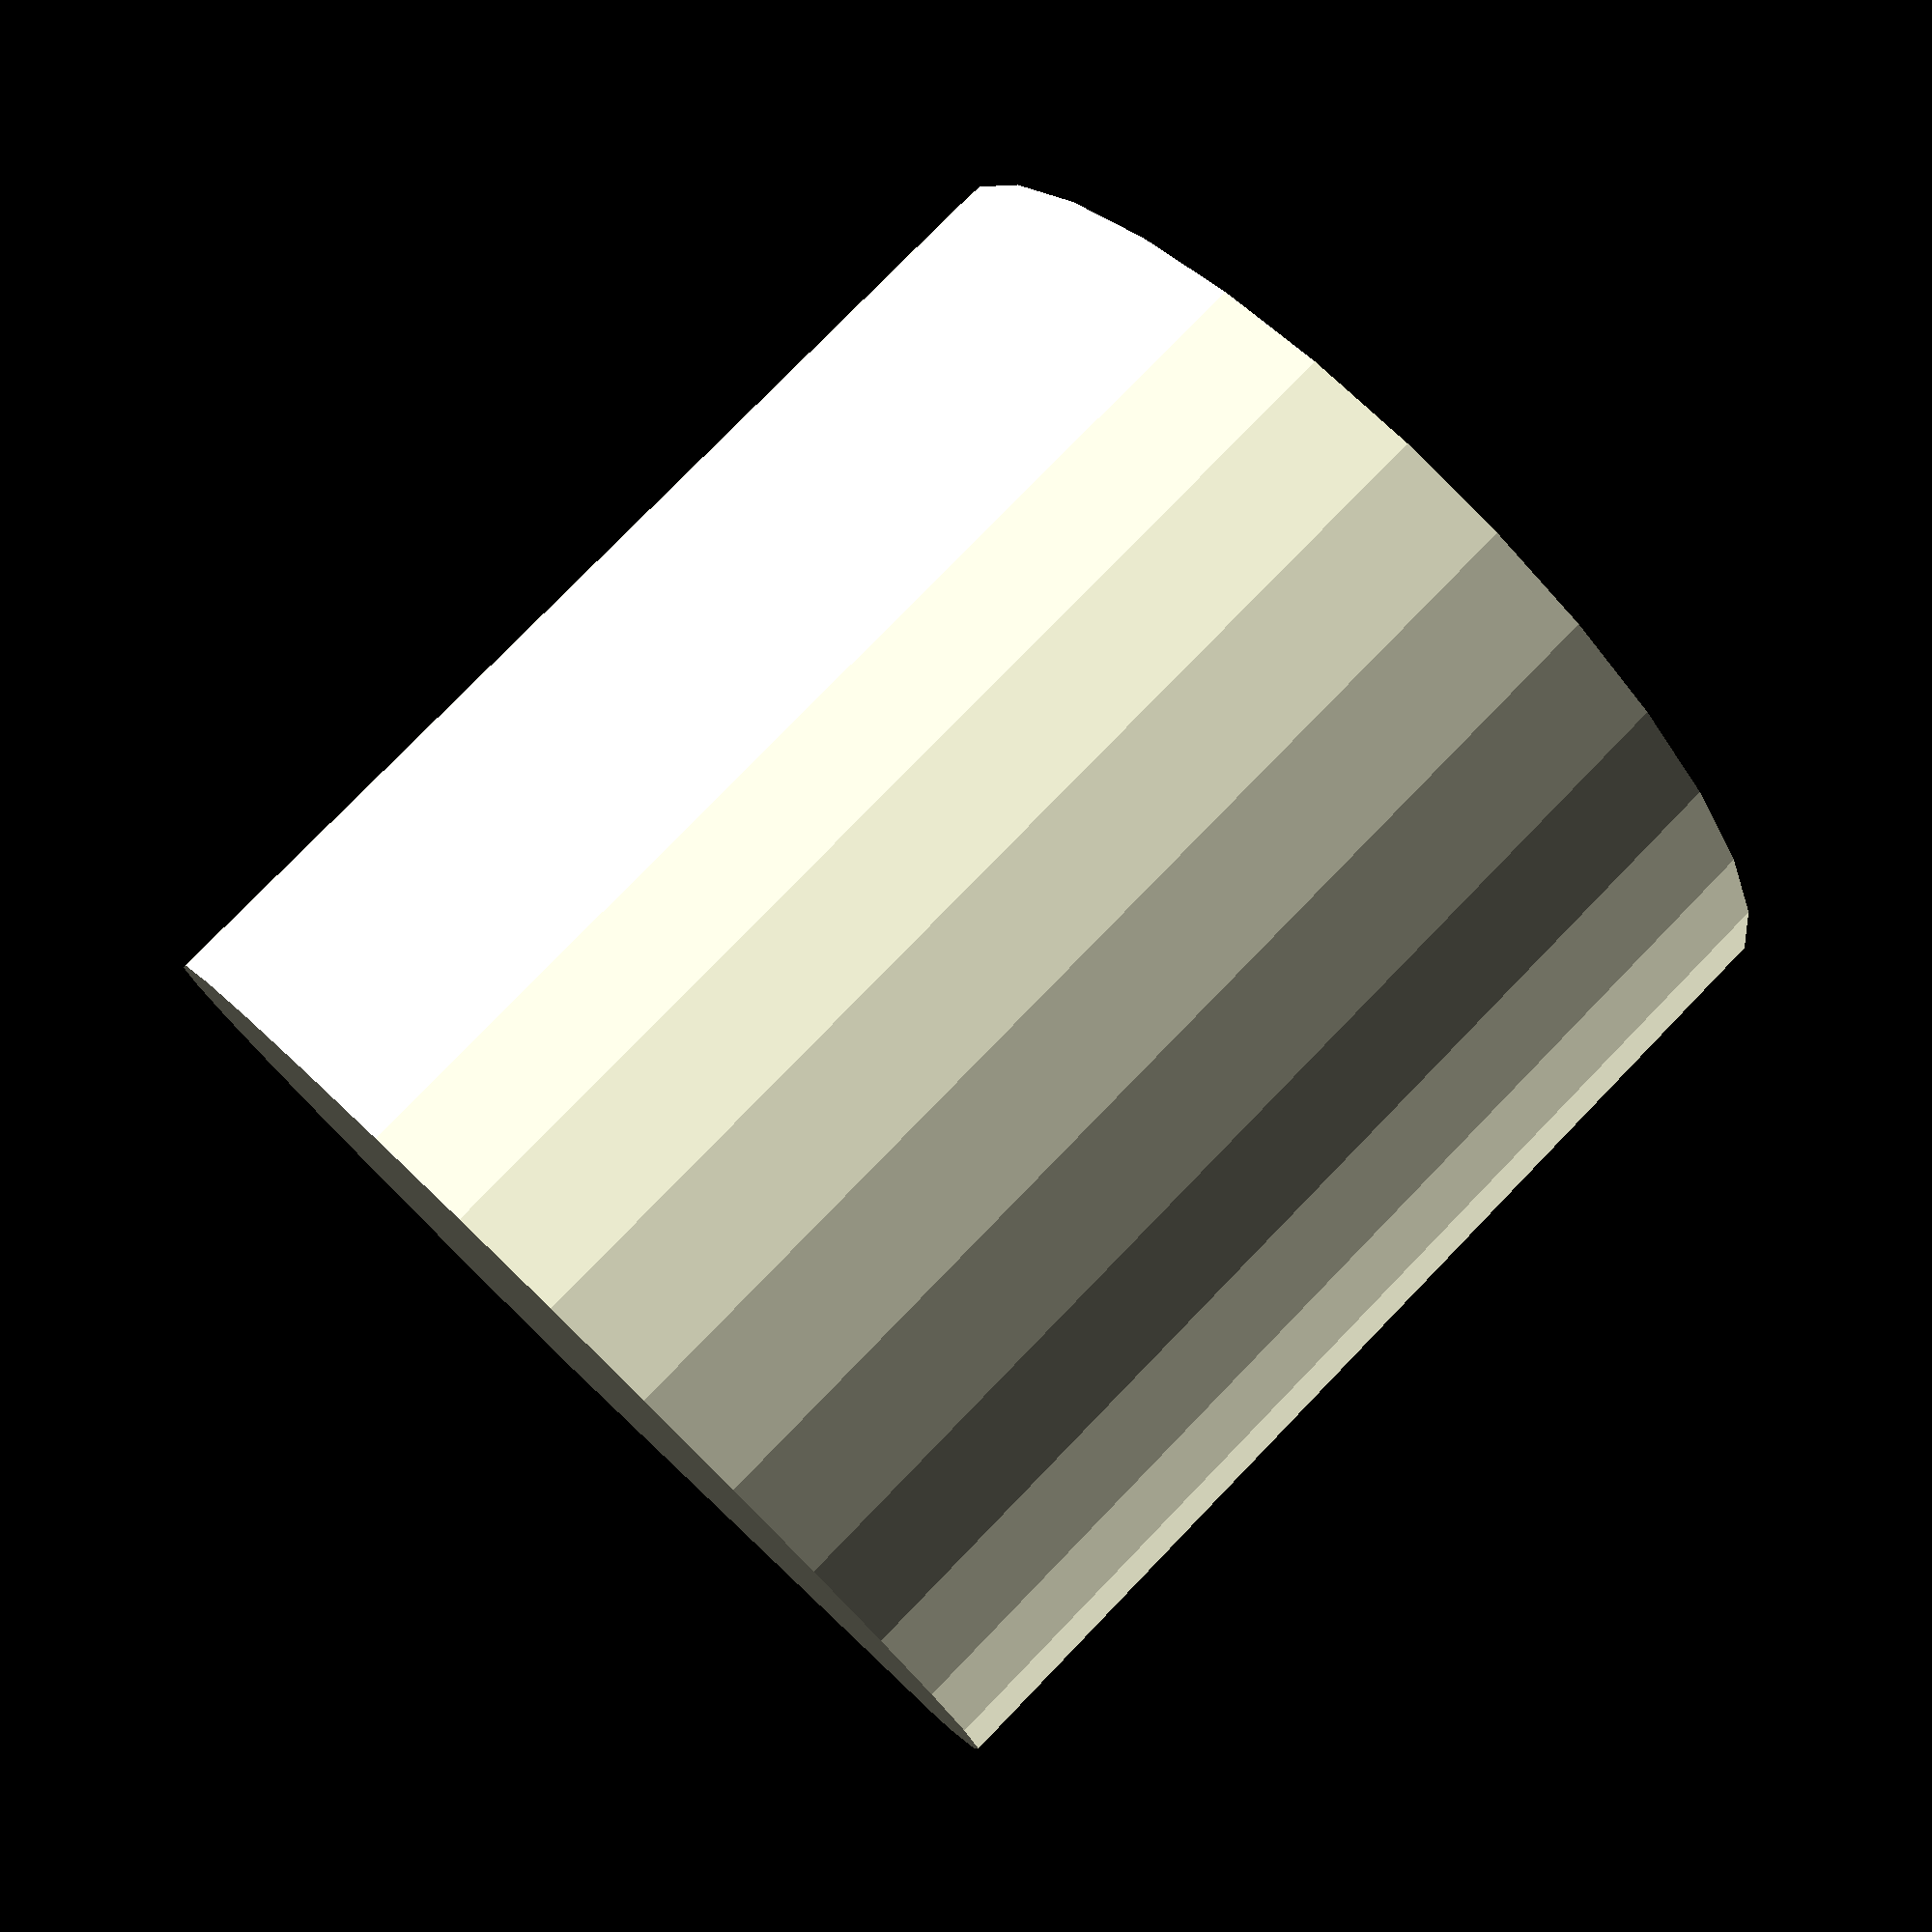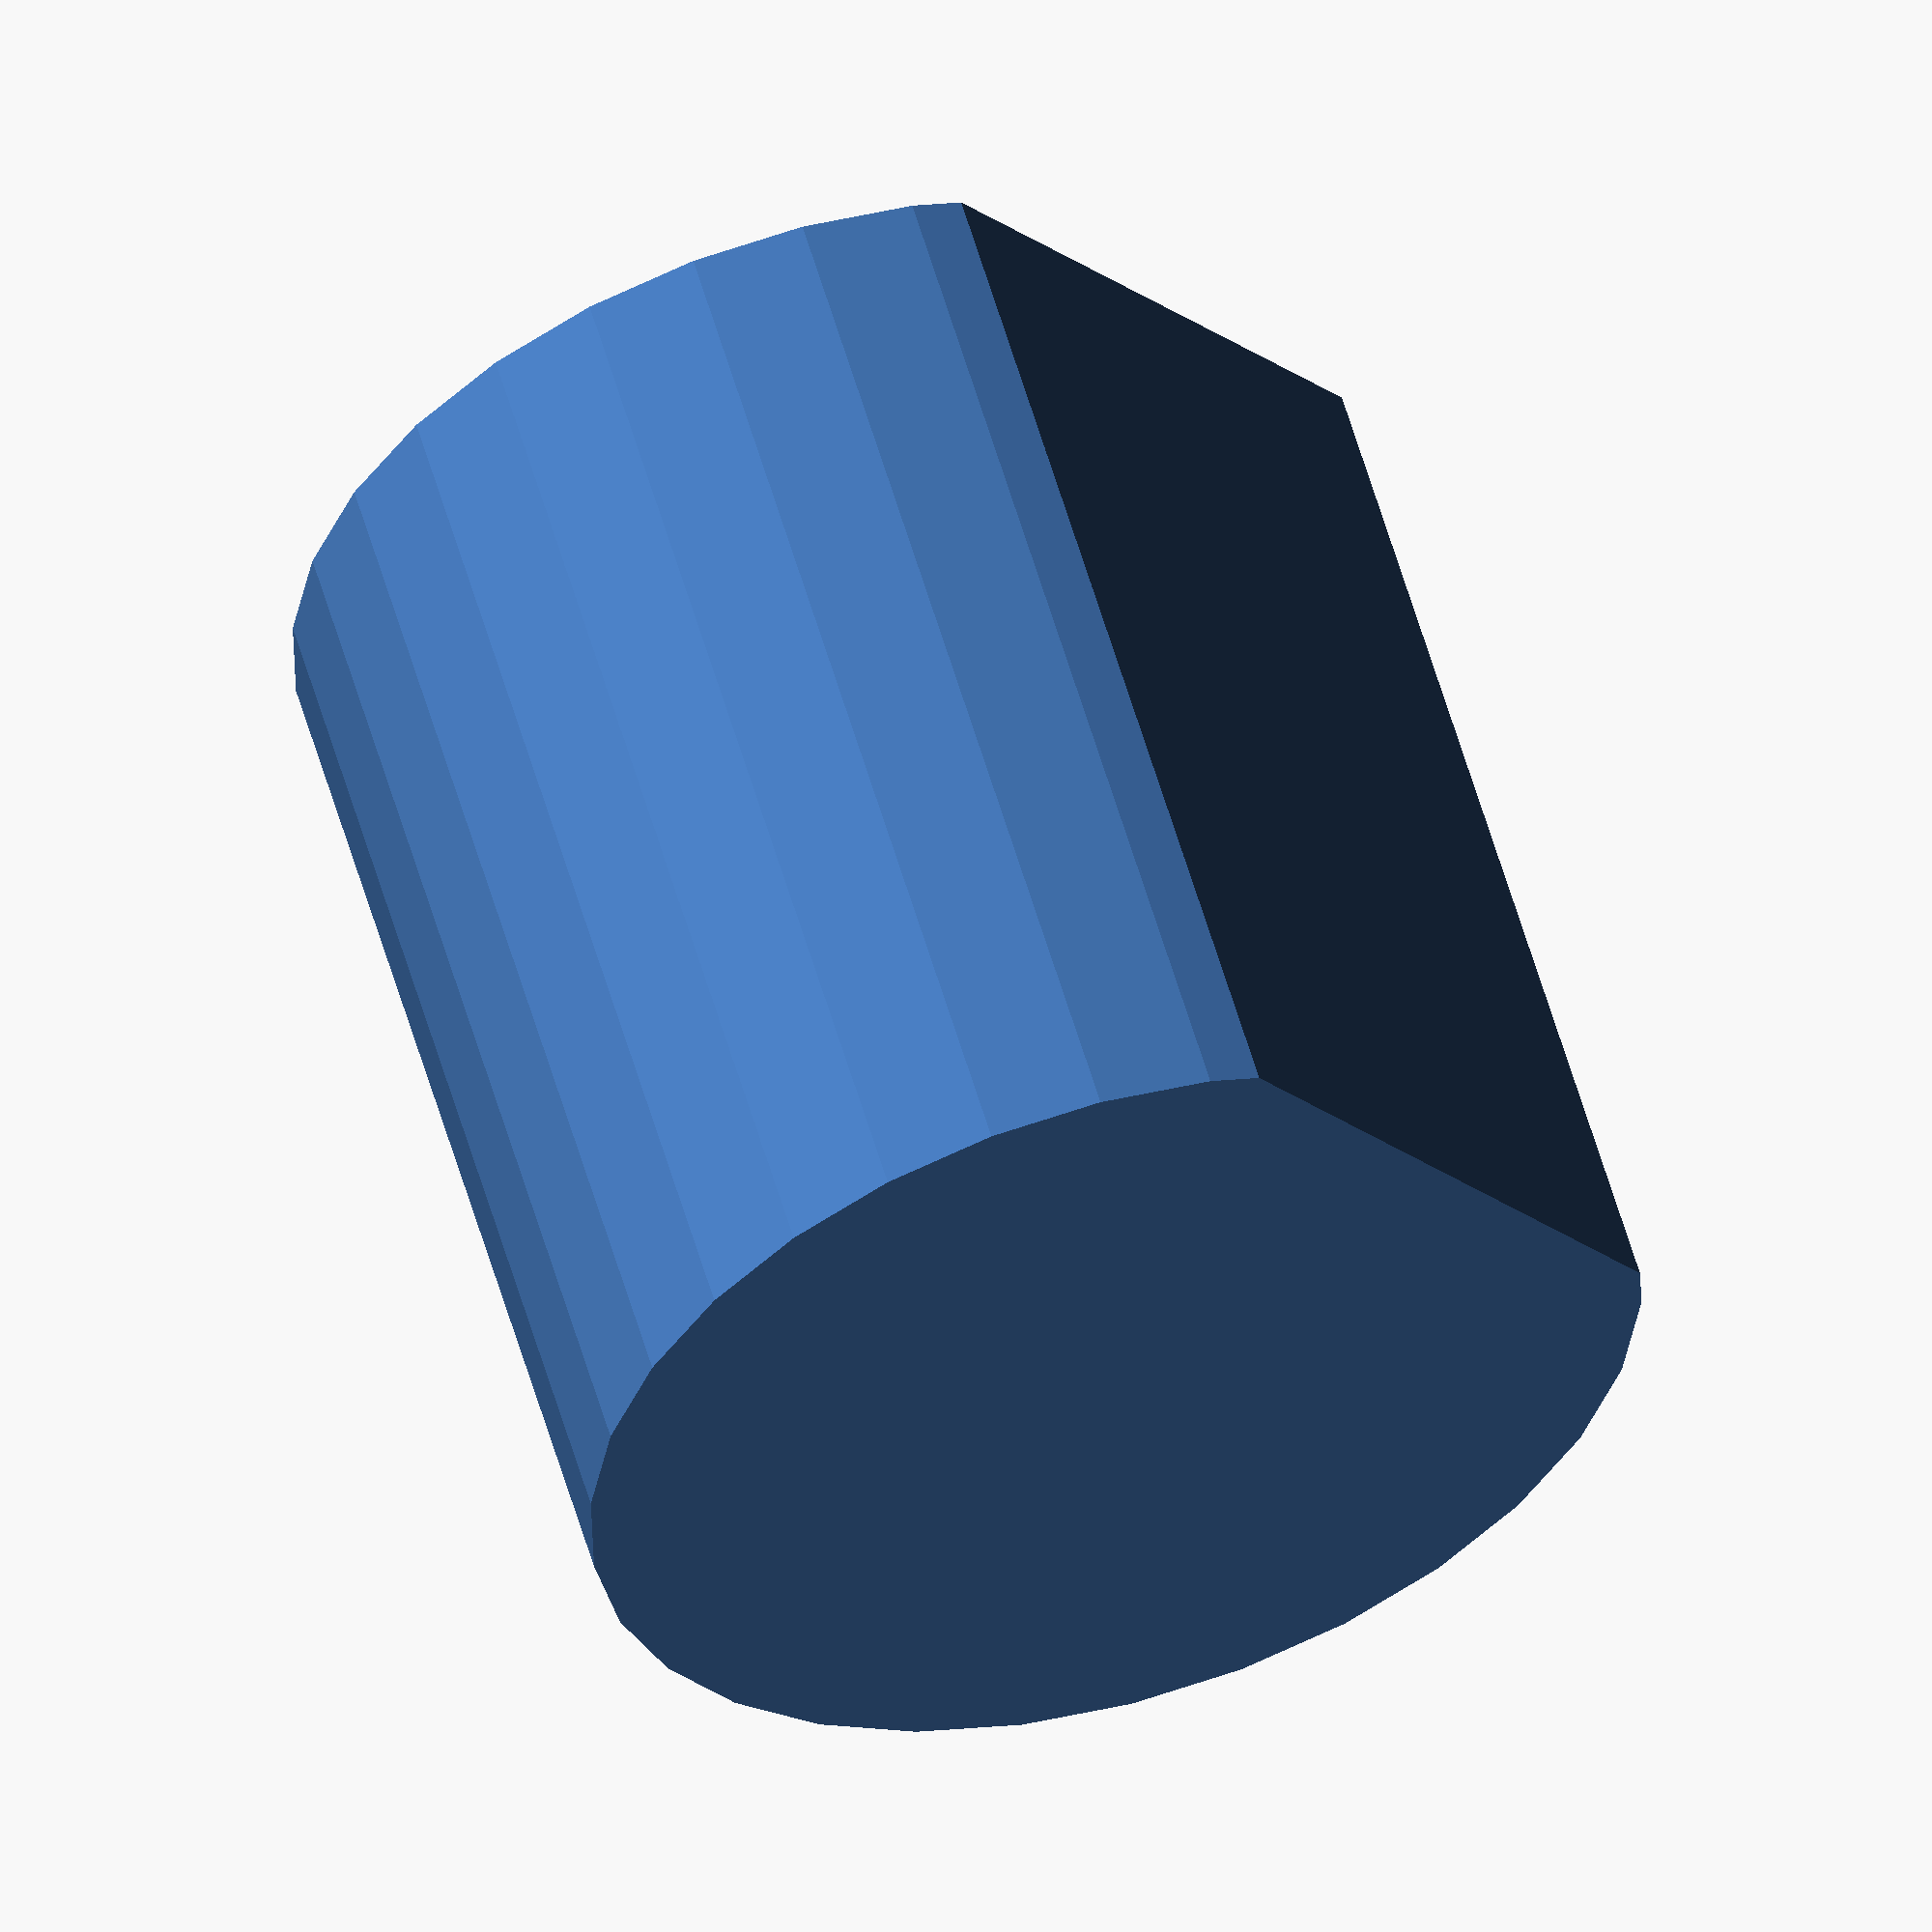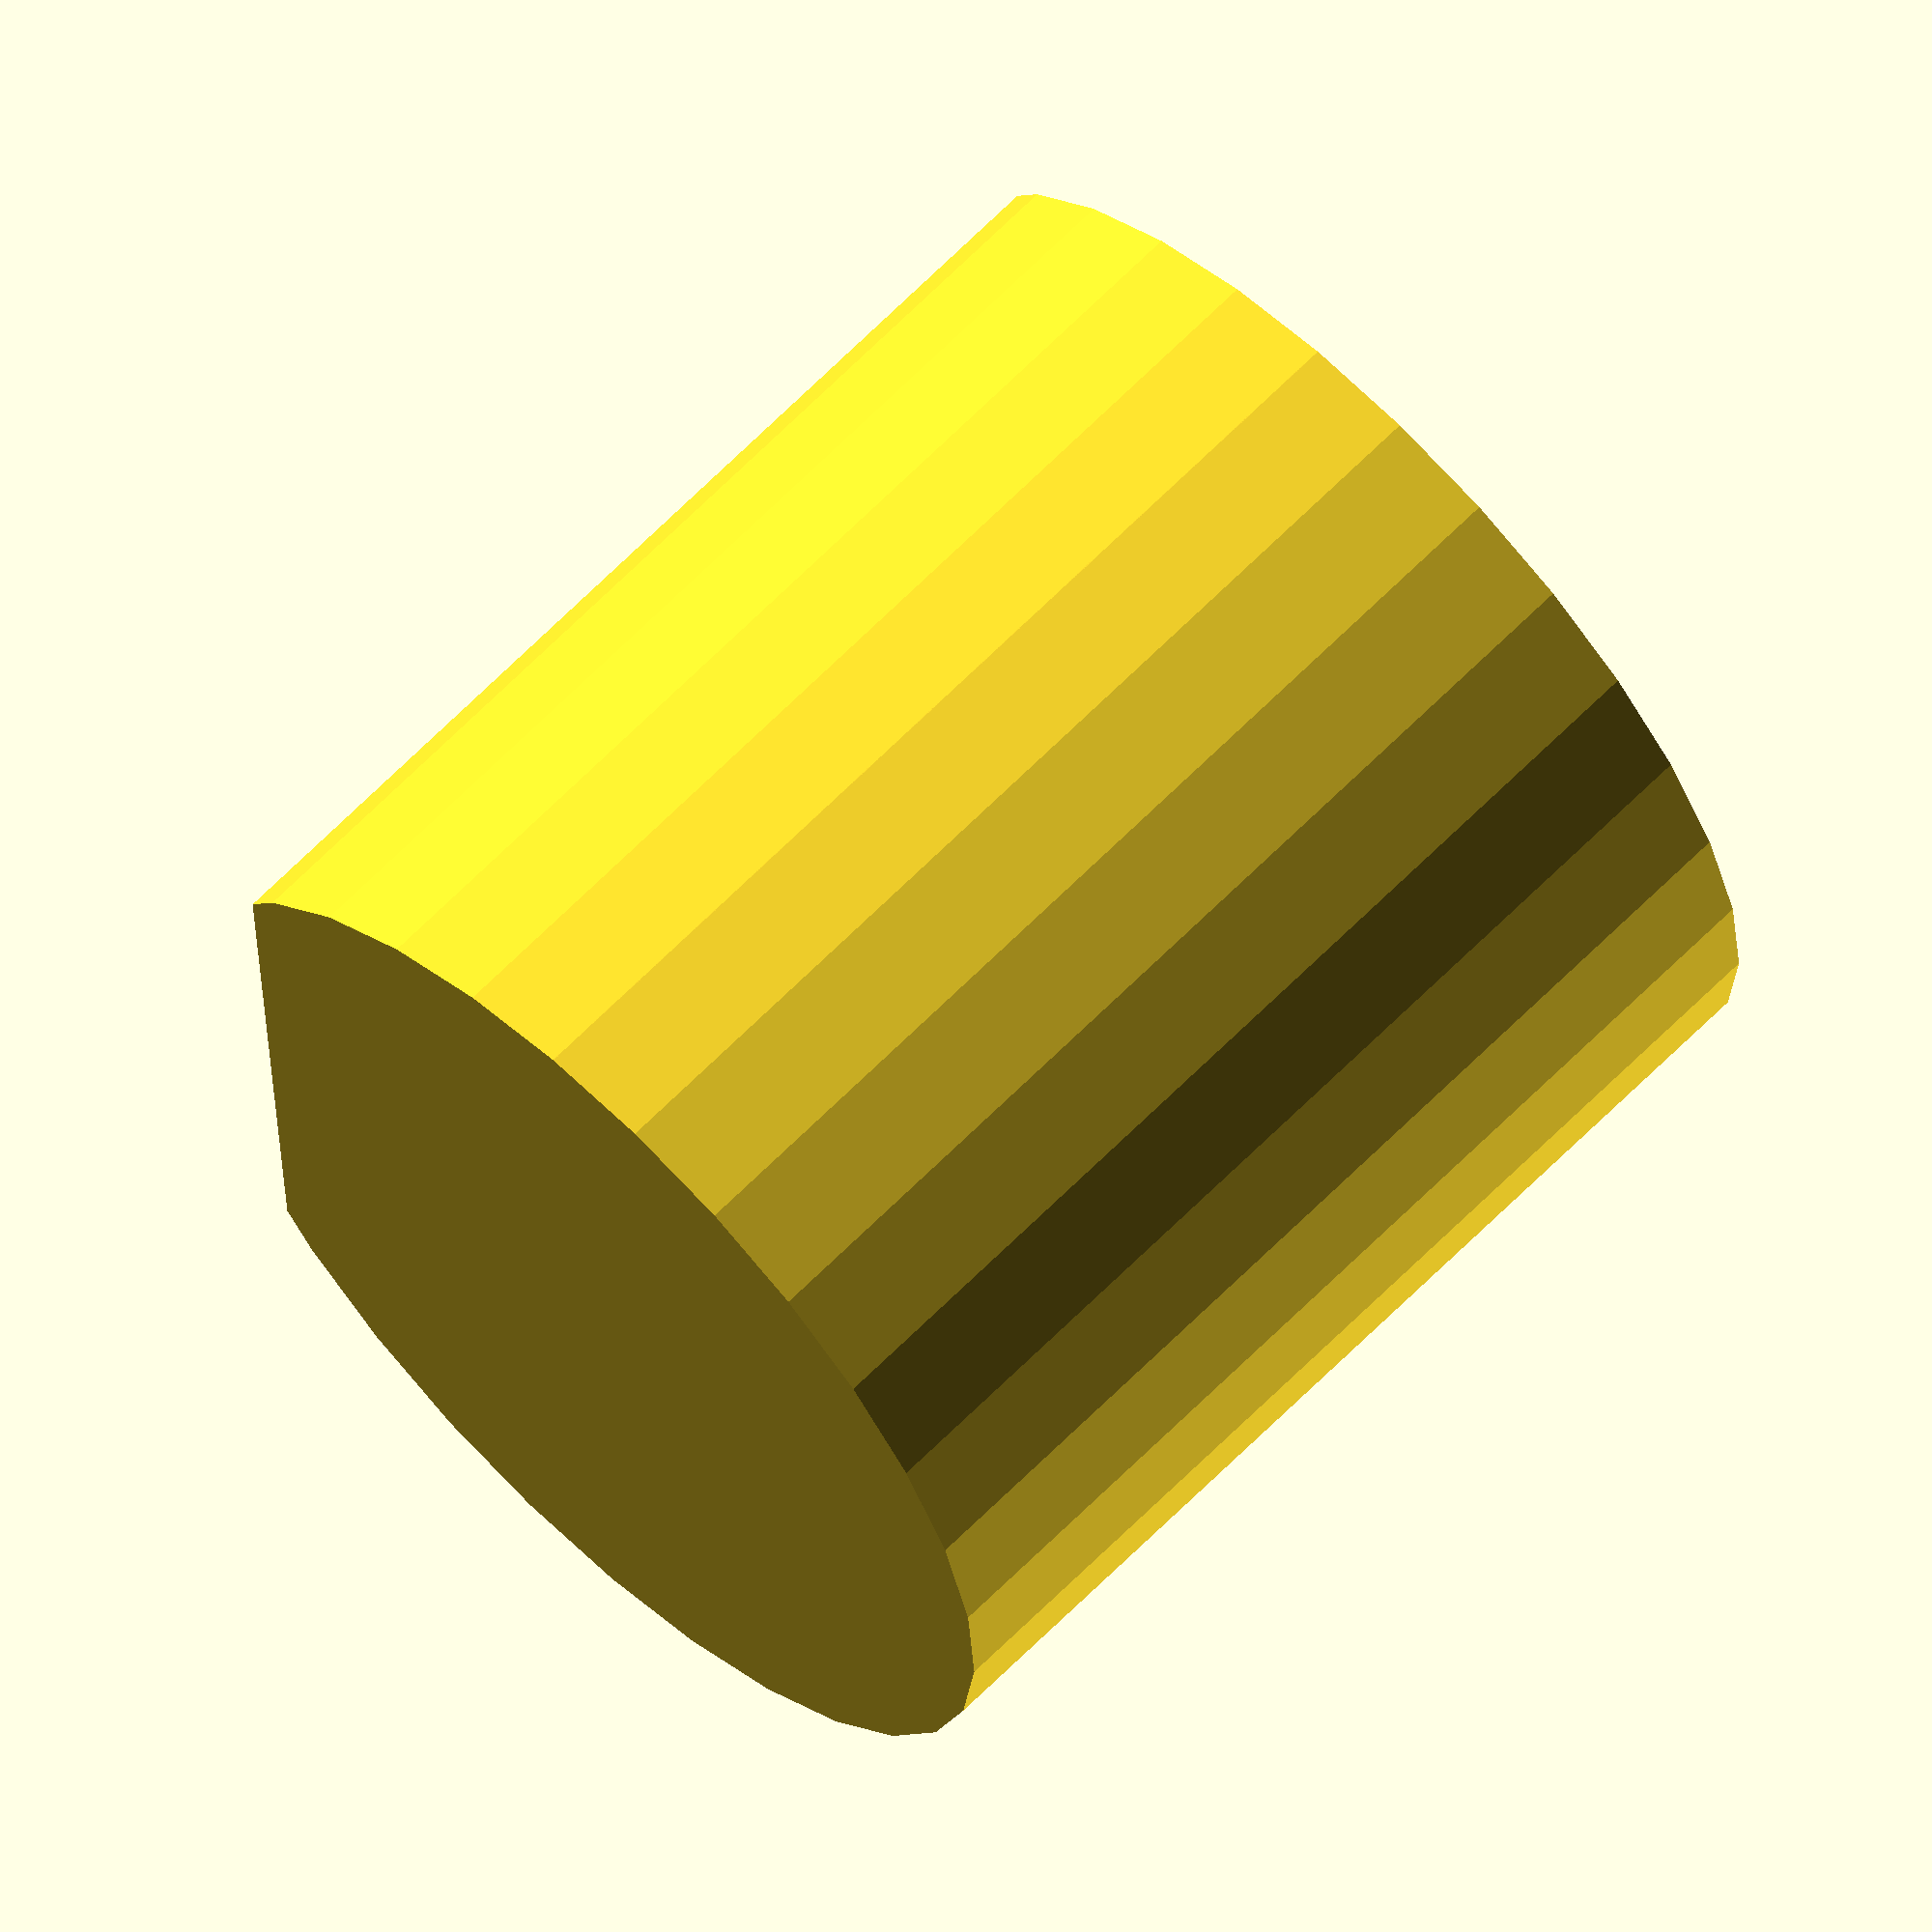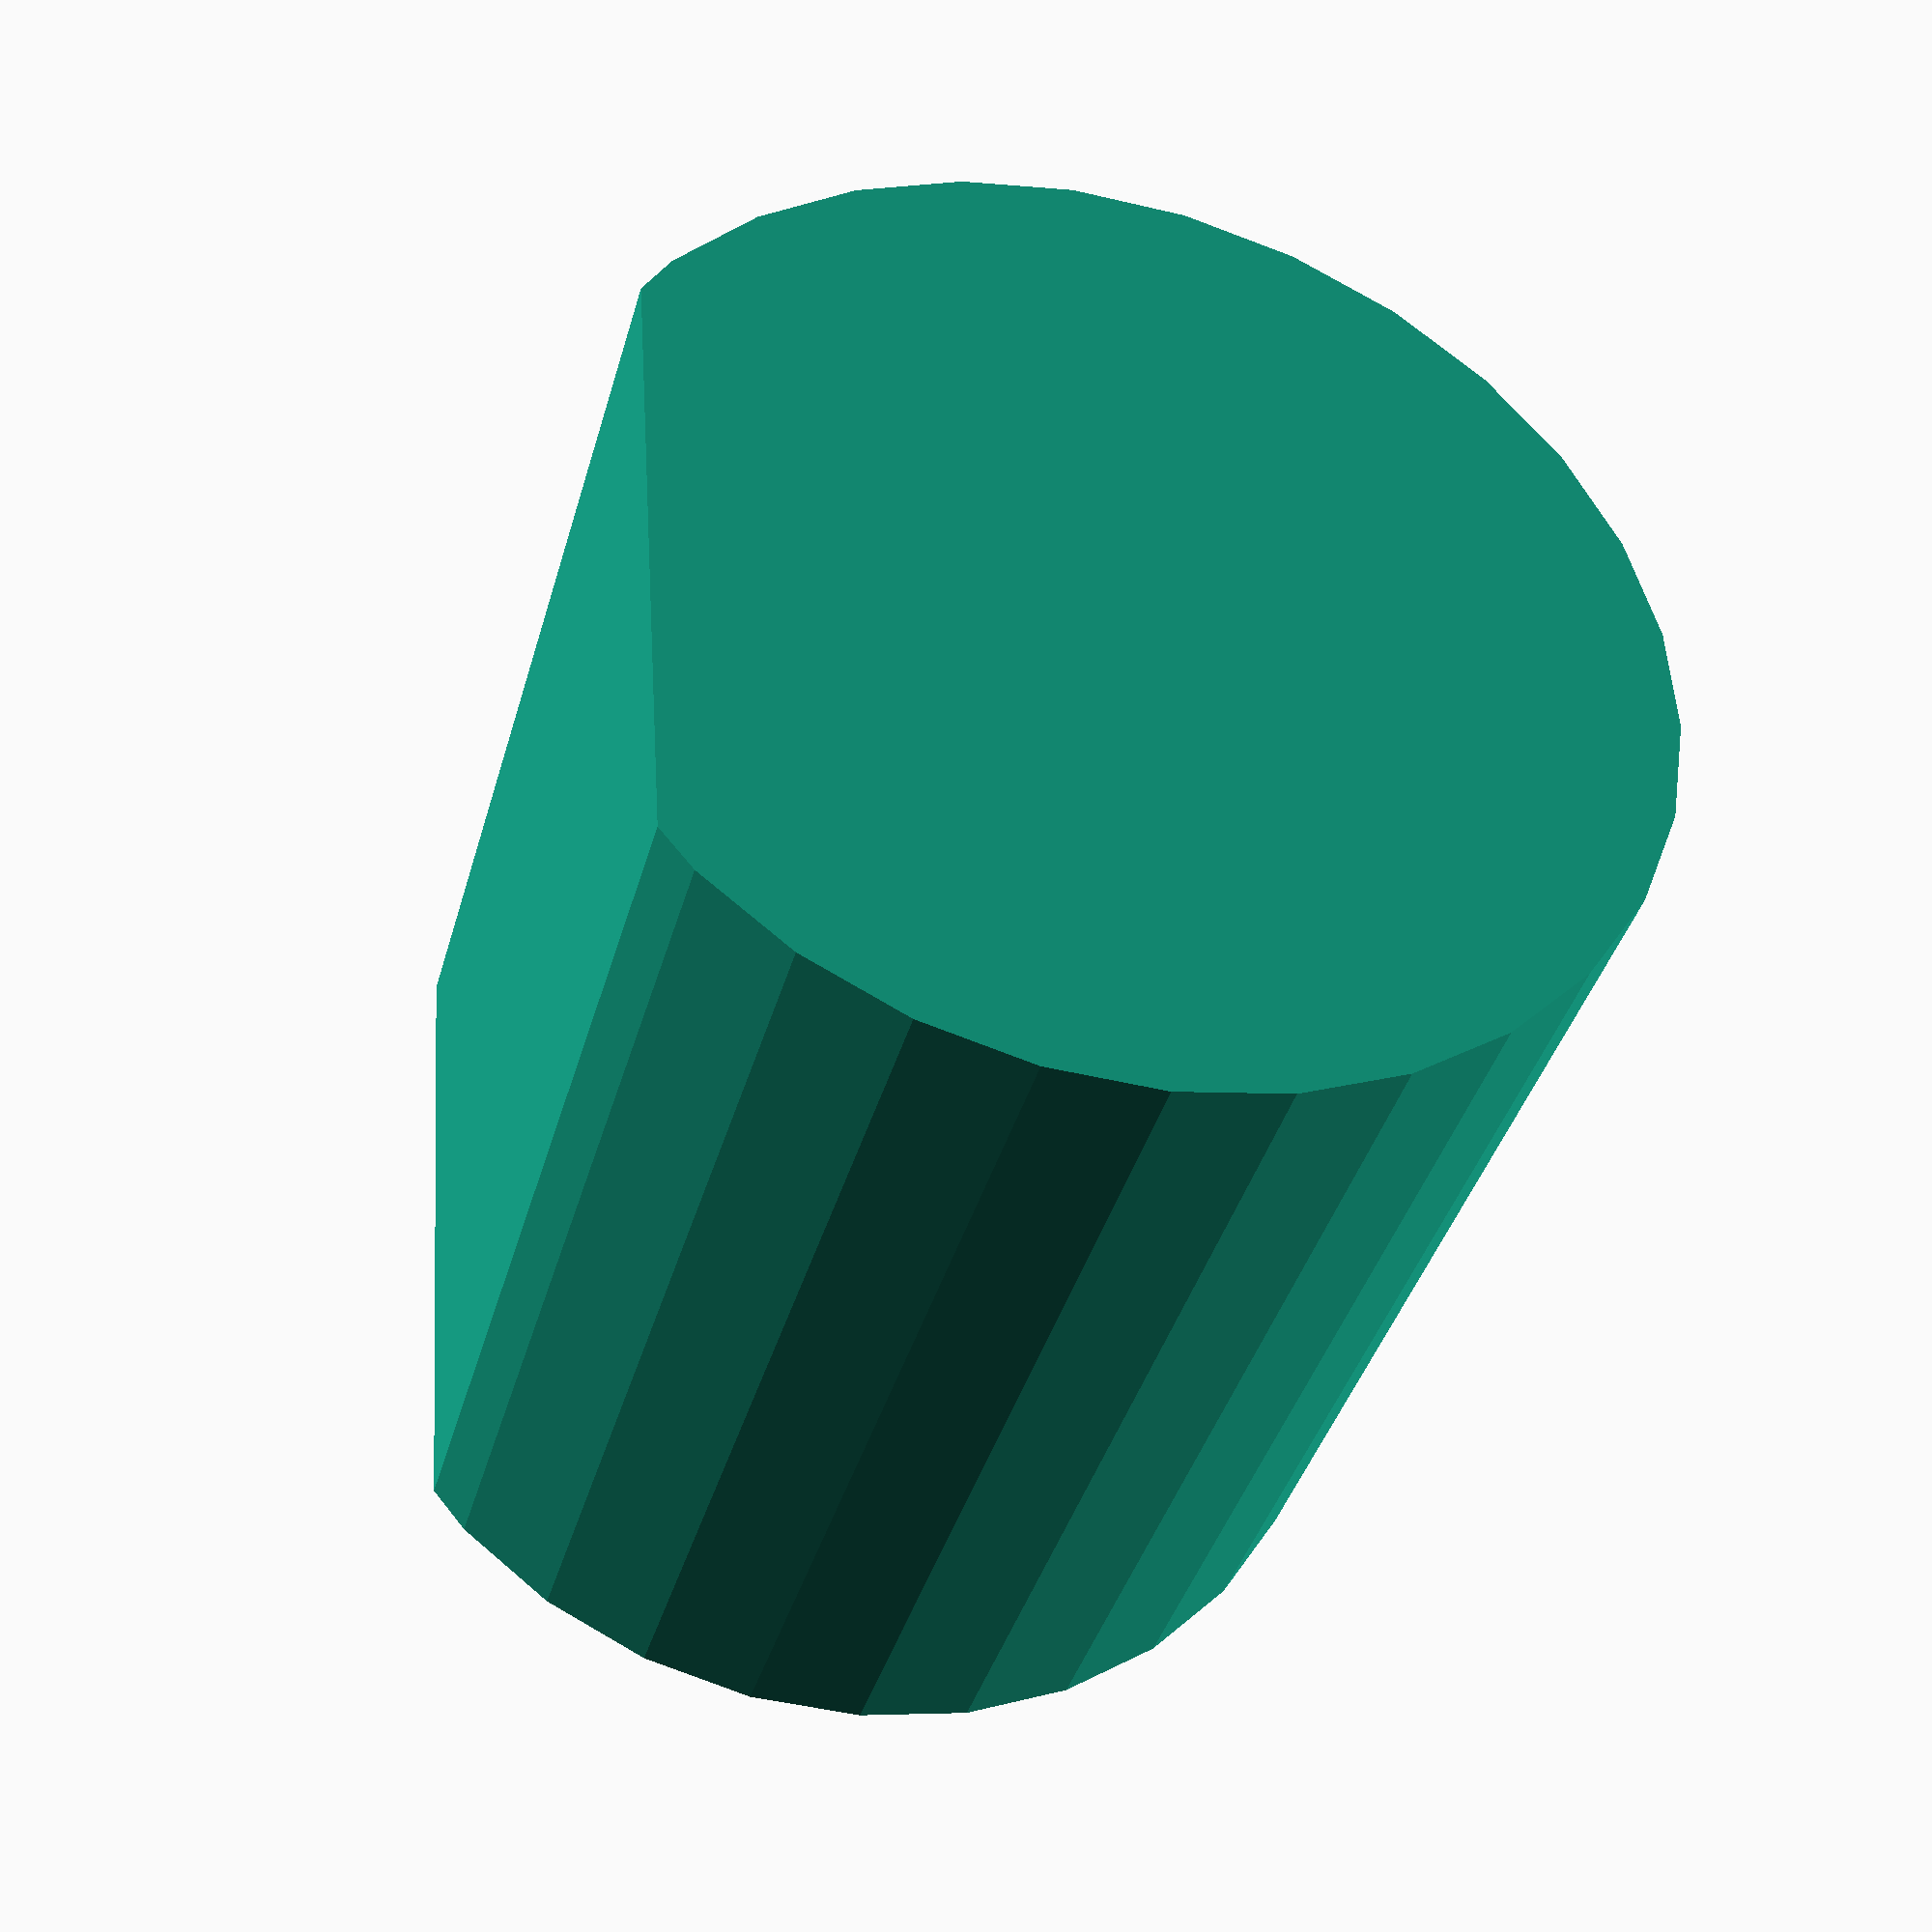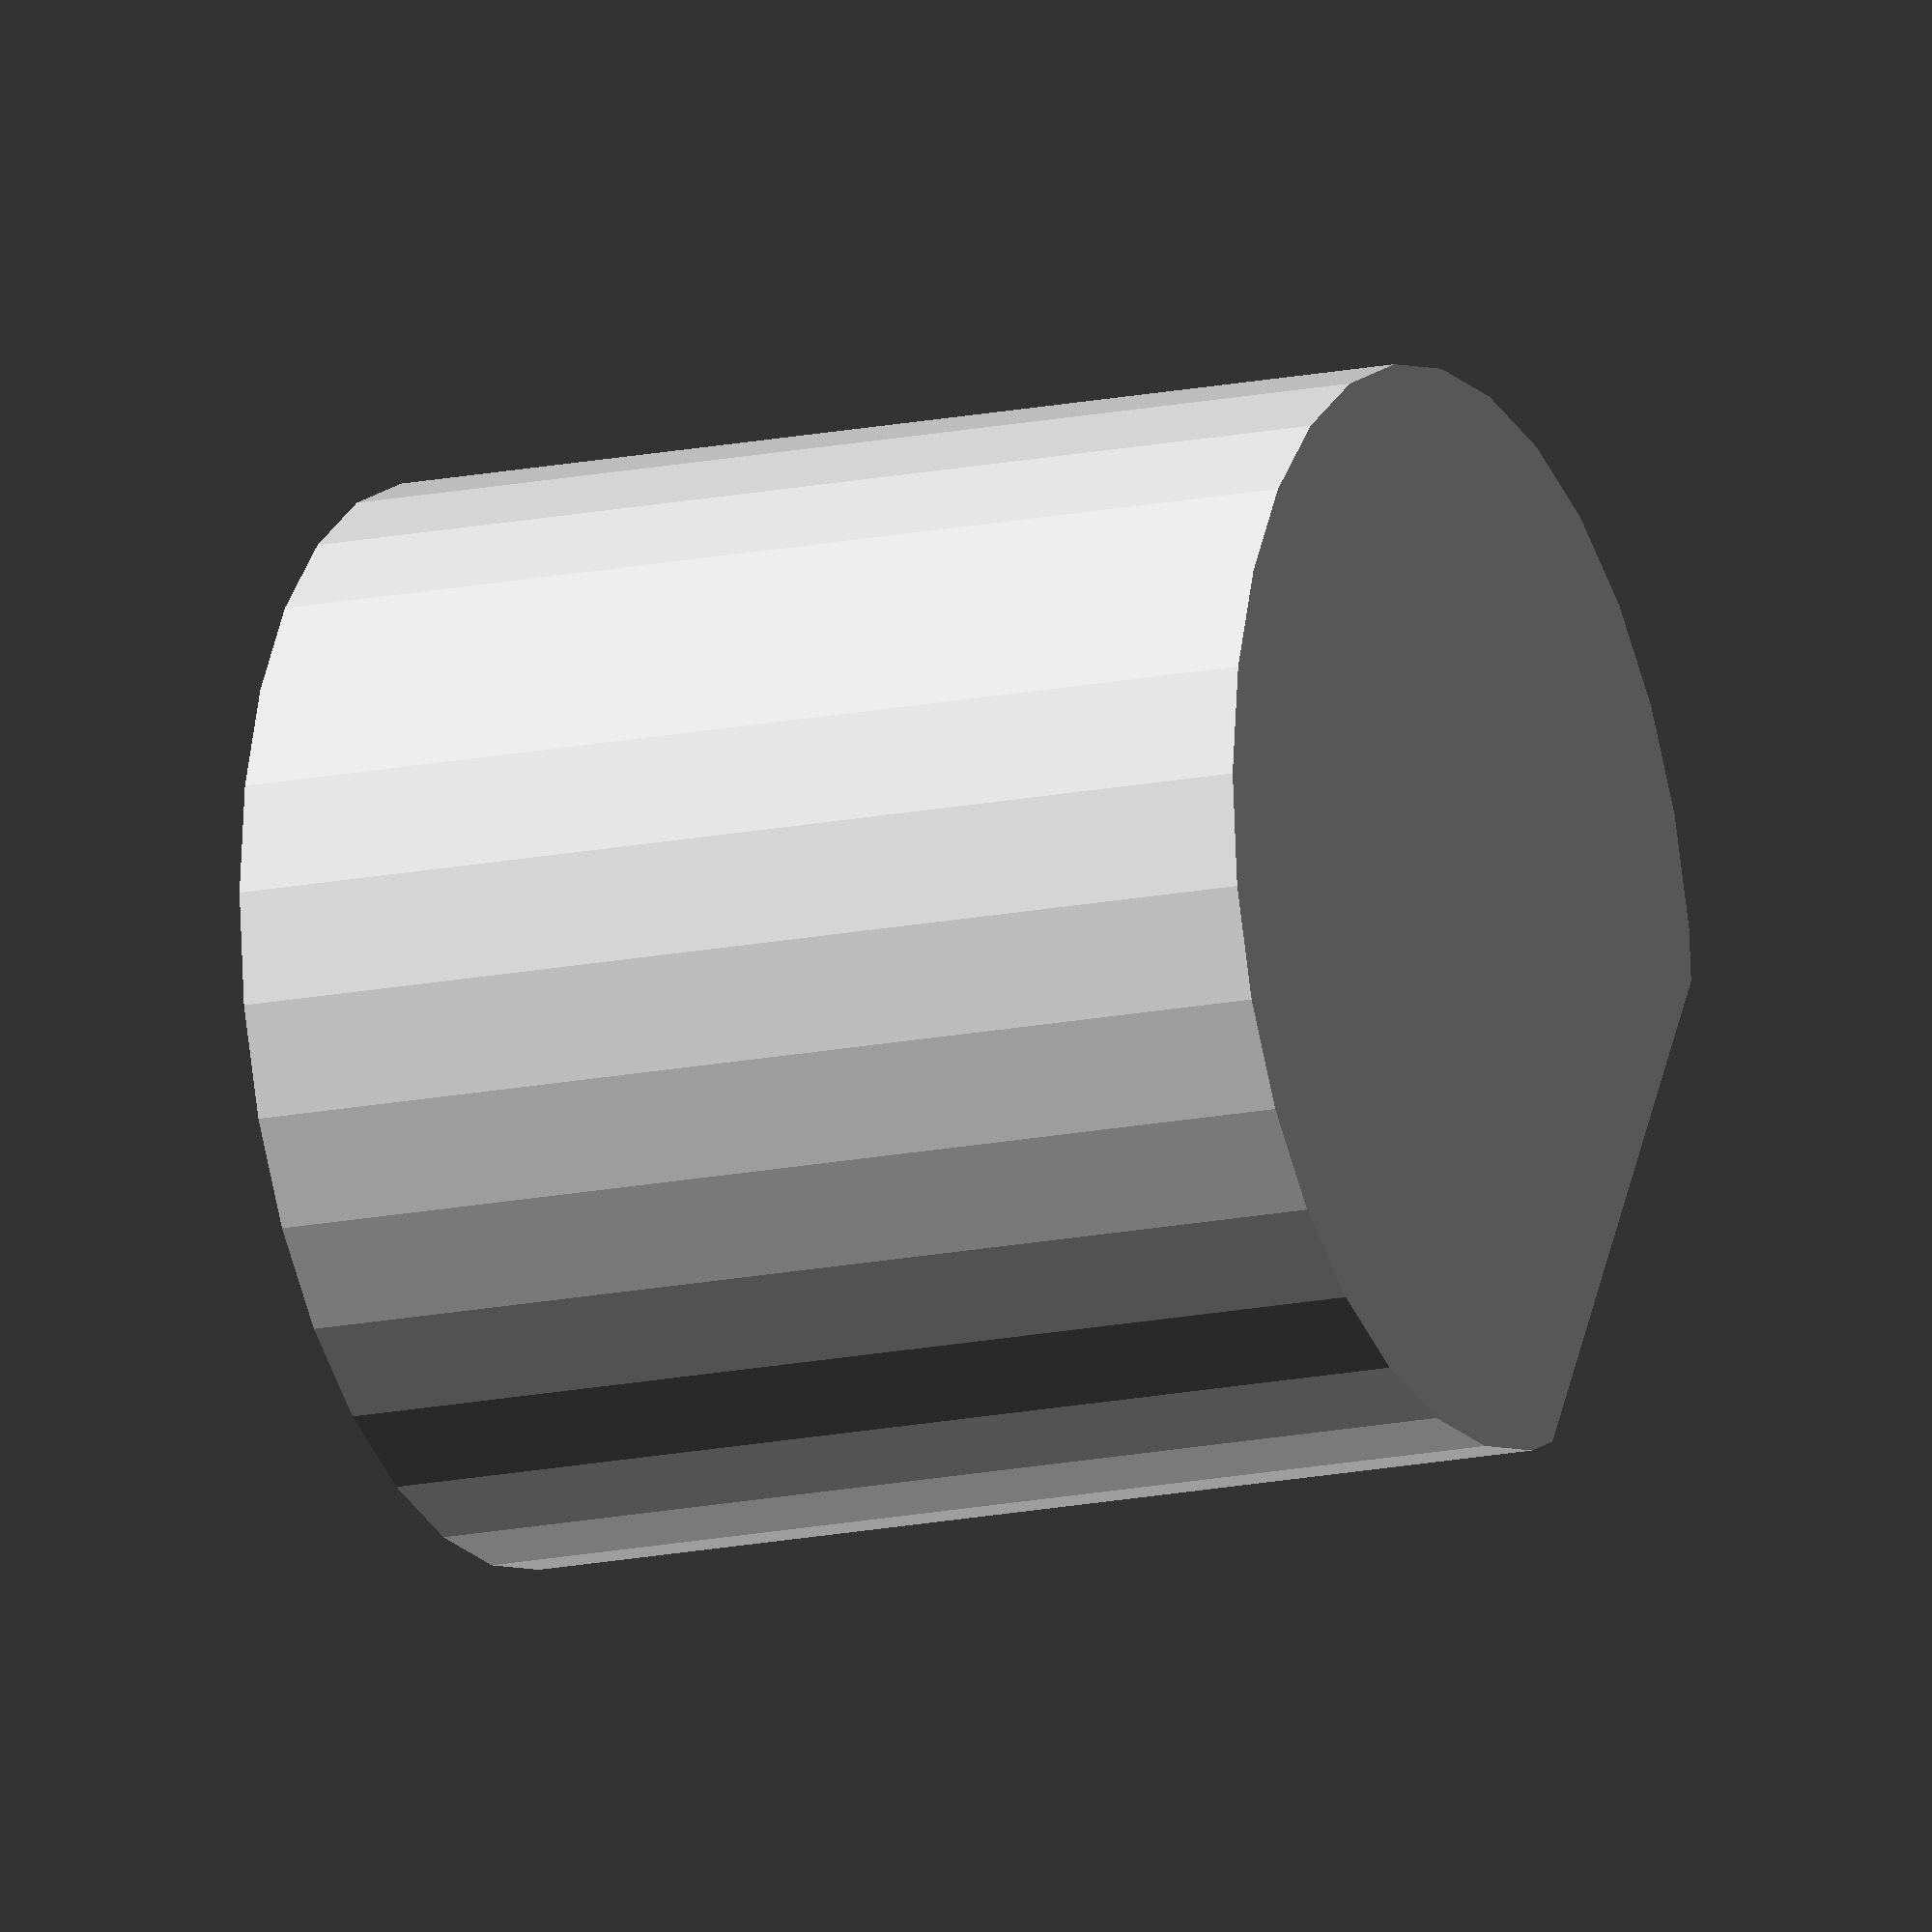
<openscad>
realH = 50;
fakeH = 100;
thickness= 3;
diameter = 100;

dcylinder(diameter, fakeH, 10);

module pot(){
    difference(){
    cylinder(h = fakeH, d = diameter);
        
        translate([0,0,thickness])
        cylinder(h = fakeH, d = diameter-thickness*2);
    }
}

module dcylinder(d,h,s){
    intersection(){
        translate([d/2,d/2,0])
        cylinder(h=h,d=d);
        cube([d,d-s,h]);
    }
}
</openscad>
<views>
elev=101.0 azim=27.4 roll=315.9 proj=p view=solid
elev=123.8 azim=232.3 roll=195.8 proj=o view=solid
elev=295.3 azim=265.7 roll=44.3 proj=o view=solid
elev=218.3 azim=86.3 roll=194.9 proj=p view=wireframe
elev=195.0 azim=59.4 roll=65.1 proj=o view=solid
</views>
